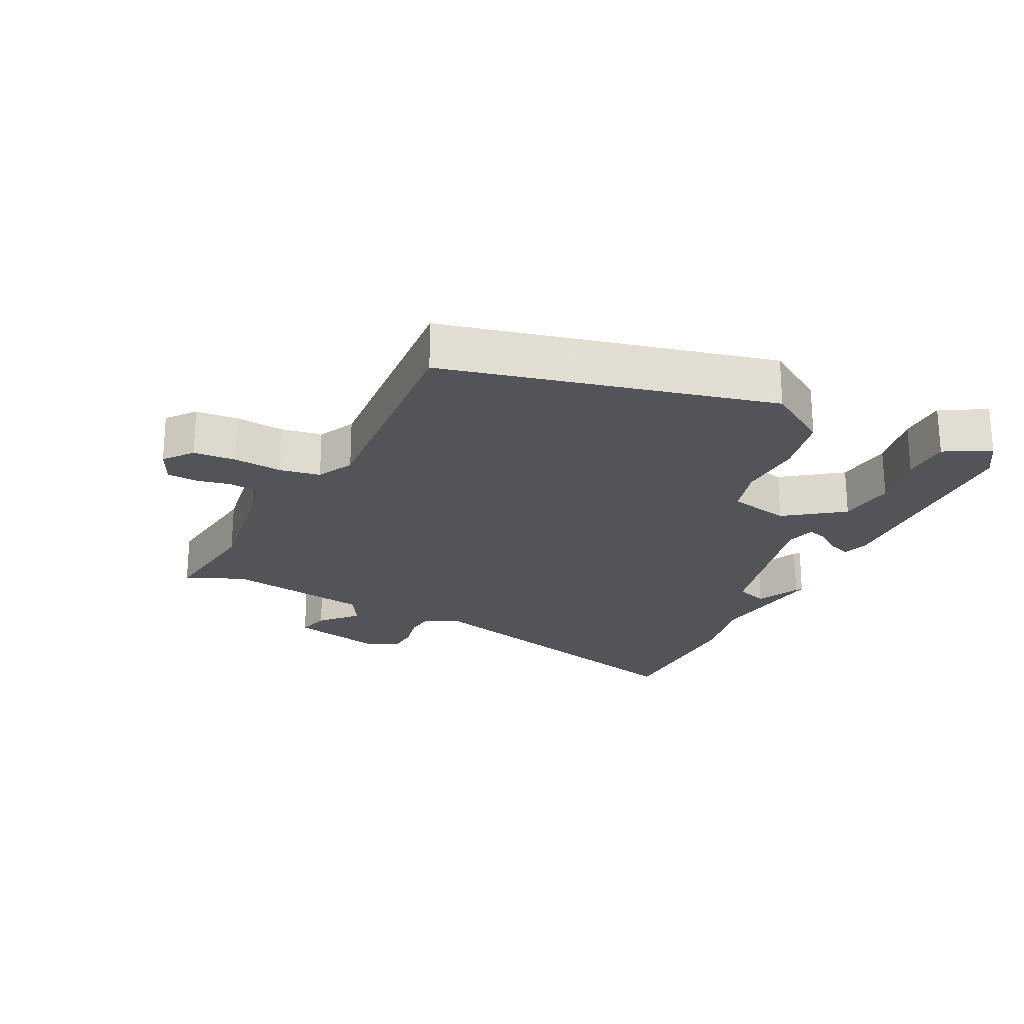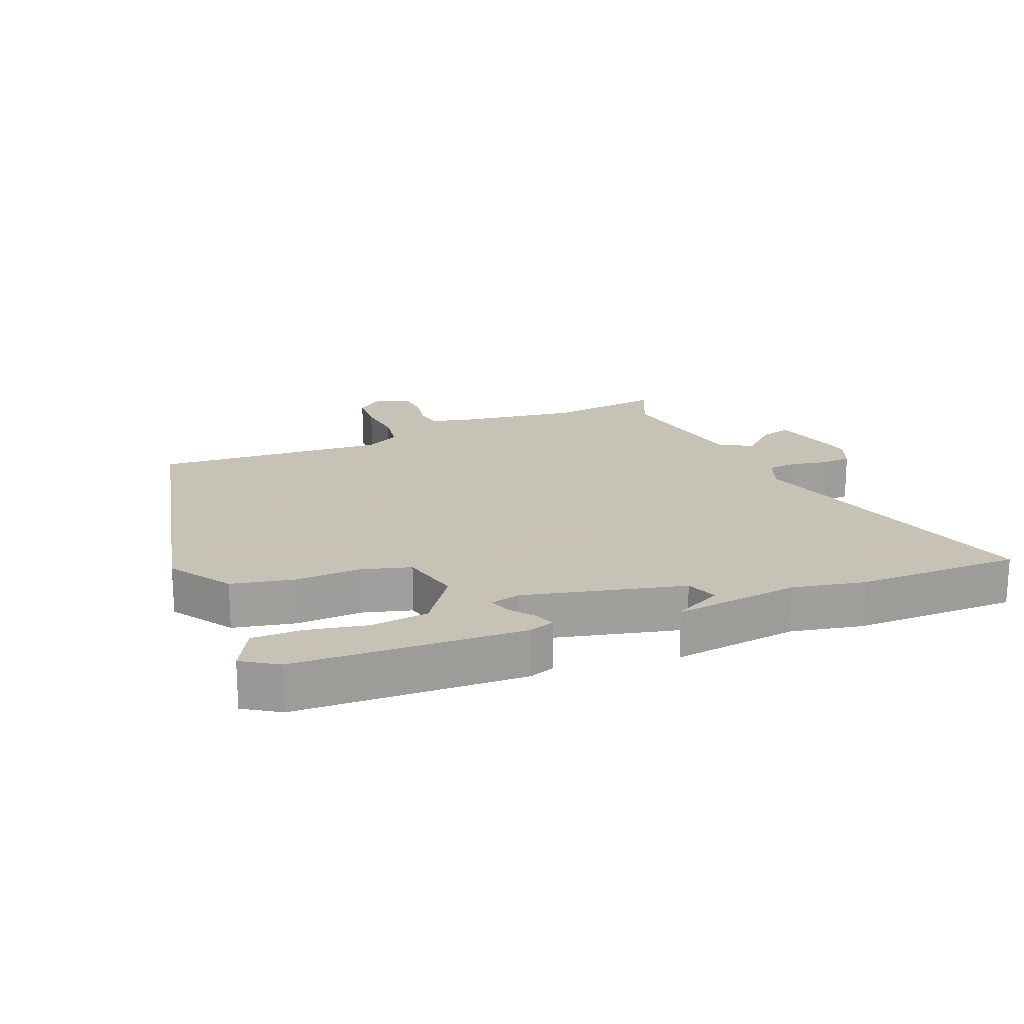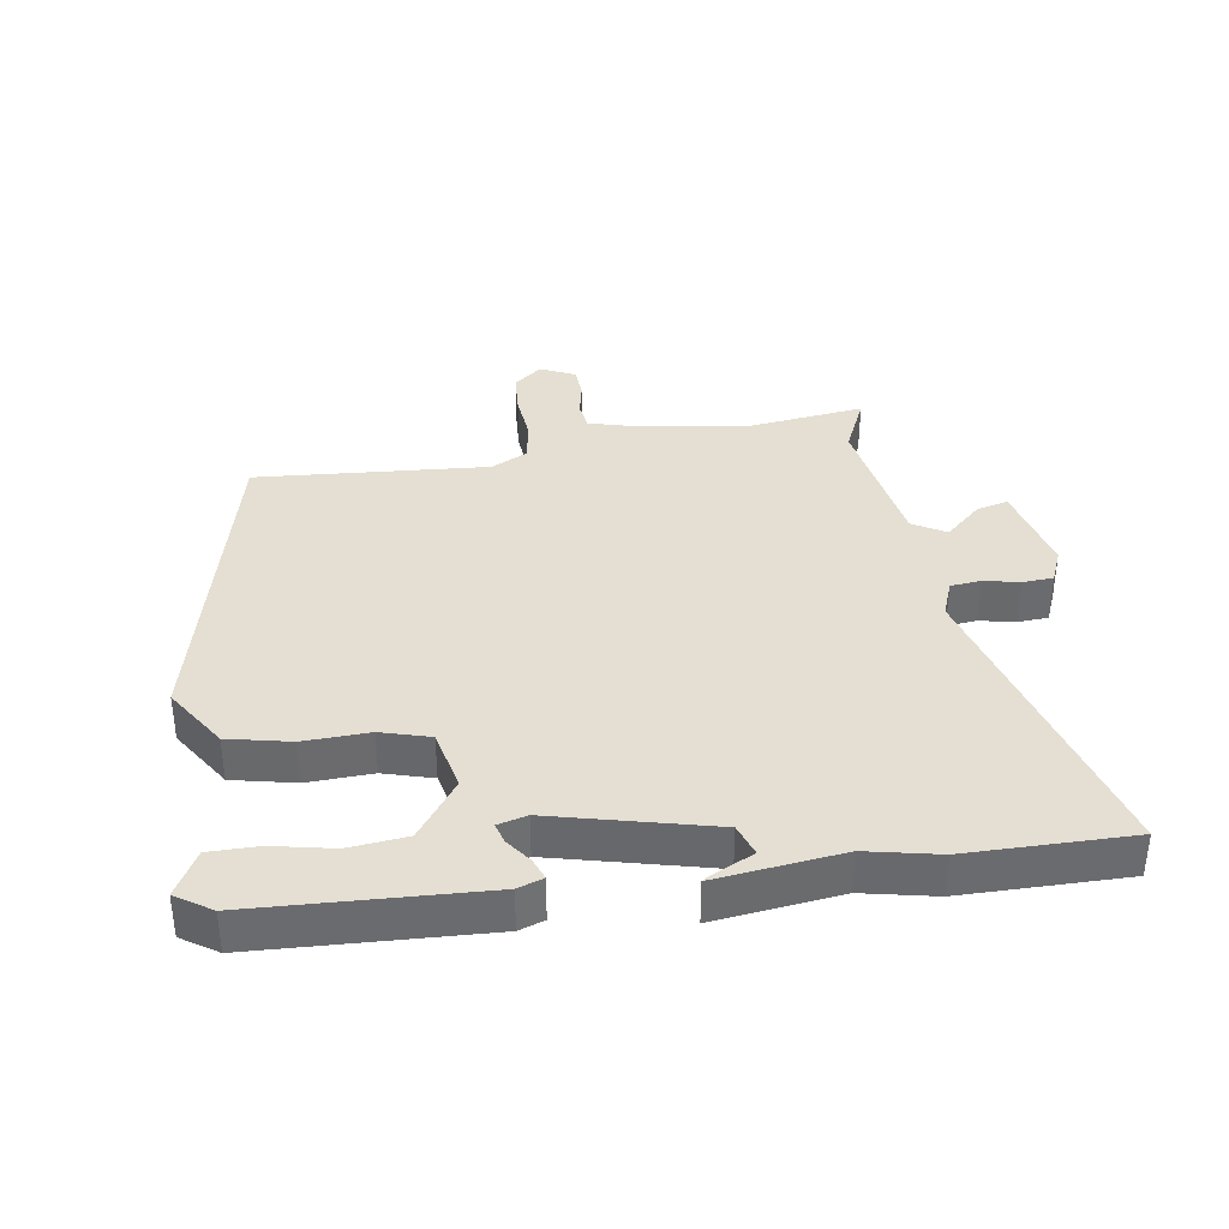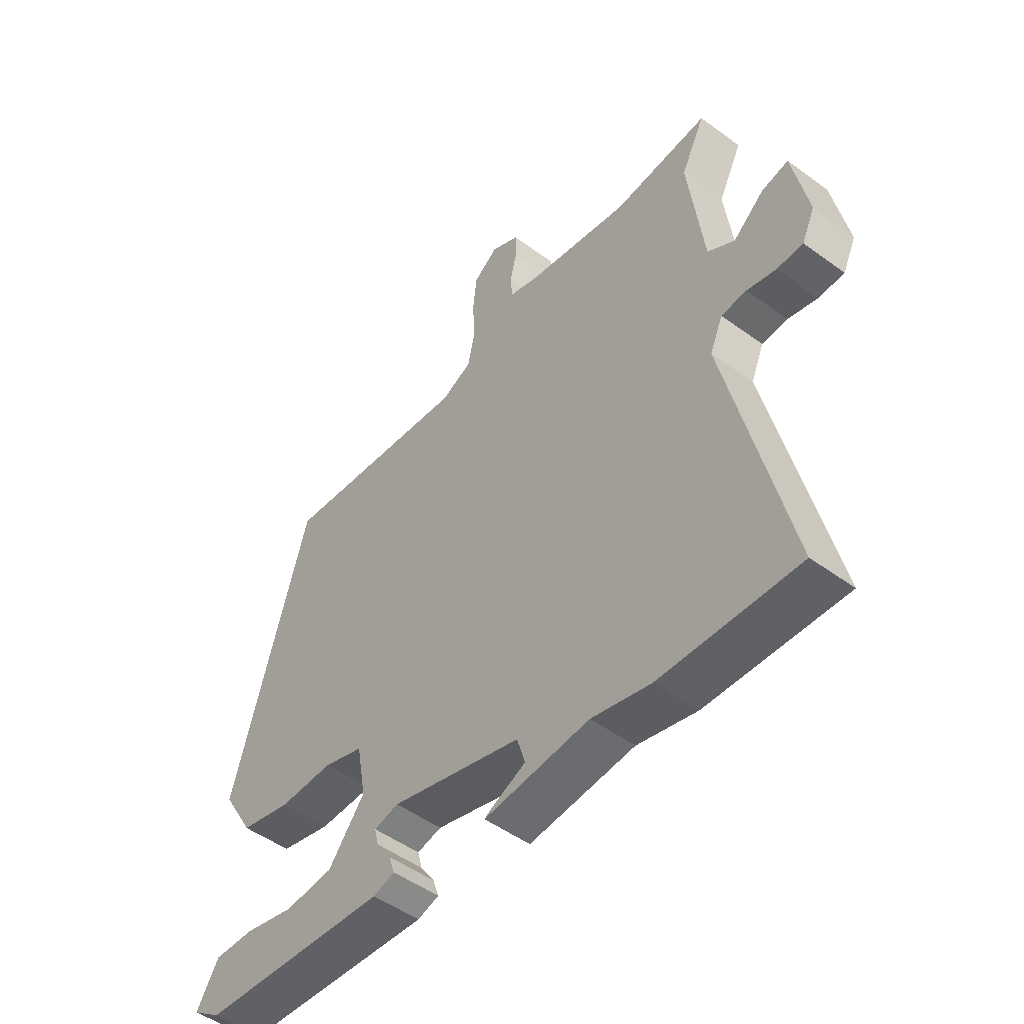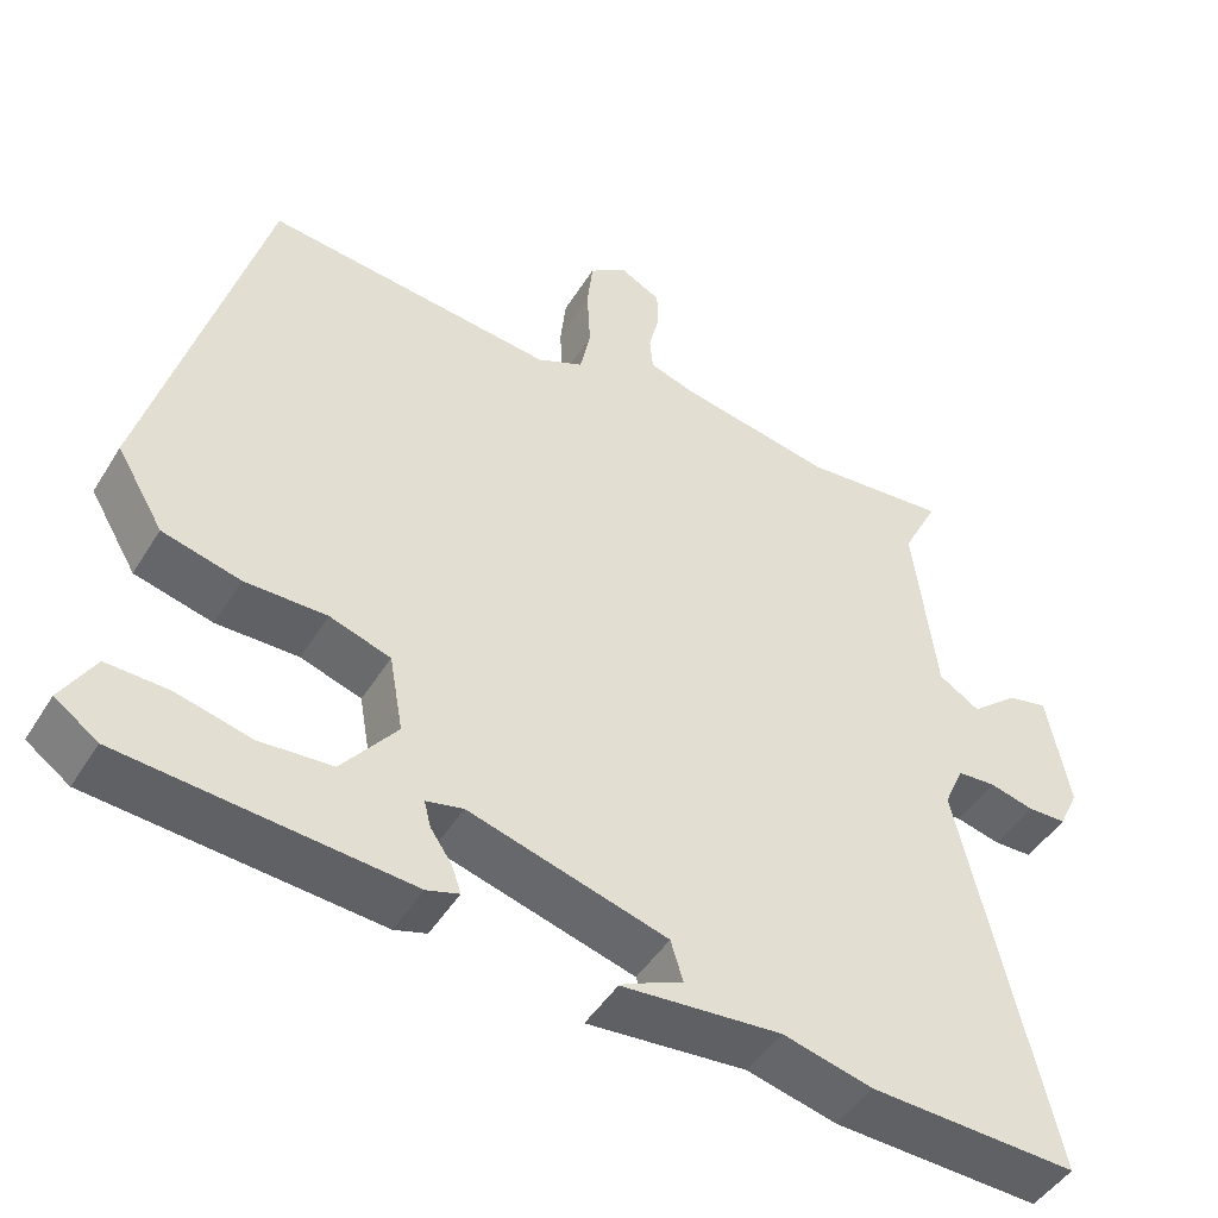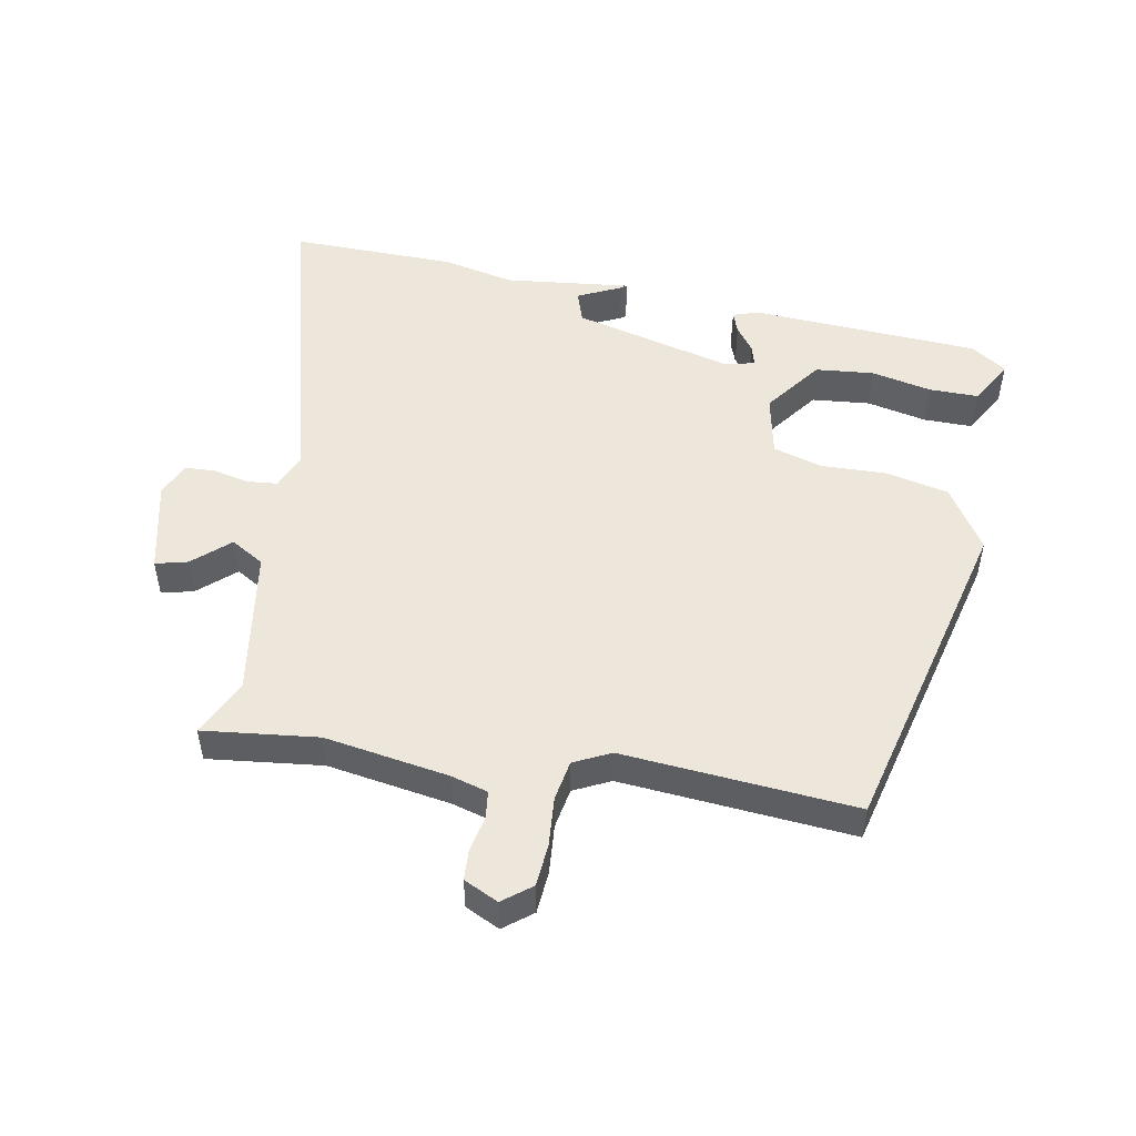
<metadata>
{"format":"obj","ext":"obj","renderer":"f3d","projection":"perspective","resolution":1024,"background":"white","views":[{"elev":-22.8,"azim":61.4,"up":"+Y"},{"elev":19.1,"azim":155.0,"up":"+Y"},{"elev":37.0,"azim":168.9,"up":"+Y"},{"elev":-49.9,"azim":-128.9,"up":"+Z"},{"elev":-46.5,"azim":149.9,"up":"+Z"},{"elev":50.5,"azim":8.7,"up":"+Y"}]}
</metadata>
<code>
v -0.389 0.07 -0.495
v -0.643 0.07 -0.507
v -0.531 0.07 -0.021
v -0.555 0.07 0.034
v -0.602 0.07 0.037
v -0.656 0.07 0.023
v -0.704 0.07 0.024
v -0.728 0.07 0.075
v -0.7 0.07 0.218
v -0.65 0.07 0.207
v -0.593 0.07 0.159
v -0.543 0.07 0.191
v -0.515 0.07 0.418
v -0.559 0.07 0.505
v -0.382 0.07 0.49
v -0.192 0.07 0.527
v -0.136 0.07 0.545
v -0.132 0.07 0.588
v -0.145 0.07 0.641
v -0.144 0.07 0.689
v -0.092 0.07 0.716
v -0.047 0.07 0.683
v -0.04 0.07 0.618
v -0.044 0.07 0.542
v -0.031 0.07 0.48
v 0.026 0.07 0.454
v 0.383 0.07 0.495
v 0.524 0.07 -0.006
v 0.466 0.07 -0.104
v 0.37 0.07 -0.129
v 0.269 0.07 -0.129
v 0.194 0.07 -0.154
v 0.177 0.07 -0.25
v 0.245 0.07 -0.336
v 0.335 0.07 -0.342
v 0.427 0.07 -0.319
v 0.503 0.07 -0.316
v 0.544 0.07 -0.384
v 0.491 0.07 -0.422
v 0.139 0.07 -0.453
v 0.099 0.07 -0.441
v 0.11 0.07 -0.408
v 0.137 0.07 -0.368
v 0.145 0.07 -0.336
v 0.099 0.07 -0.326
v -0.145 0.07 -0.397
v -0.16 0.07 -0.447
v -0.092 0.07 -0.477
v -0.083 0.07 -0.483
v -0.279 0.07 -0.467
v -0.389 0 -0.495
v -0.643 0 -0.507
v -0.531 0 -0.021
v -0.555 0 0.034
v -0.602 0 0.037
v -0.656 0 0.023
v -0.704 0 0.024
v -0.728 0 0.075
v -0.7 0 0.218
v -0.65 0 0.207
v -0.593 0 0.159
v -0.543 0 0.191
v -0.515 0 0.418
v -0.559 0 0.505
v -0.382 0 0.49
v -0.192 0 0.527
v -0.136 0 0.545
v -0.132 0 0.588
v -0.145 0 0.641
v -0.144 0 0.689
v -0.092 0 0.716
v -0.047 0 0.683
v -0.04 0 0.618
v -0.044 0 0.542
v -0.031 0 0.48
v 0.026 0 0.454
v 0.383 0 0.495
v 0.524 0 -0.006
v 0.466 0 -0.104
v 0.37 0 -0.129
v 0.269 0 -0.129
v 0.194 0 -0.154
v 0.177 0 -0.25
v 0.245 0 -0.336
v 0.335 0 -0.342
v 0.427 0 -0.319
v 0.503 0 -0.316
v 0.544 0 -0.384
v 0.491 0 -0.422
v 0.139 0 -0.453
v 0.099 0 -0.441
v 0.11 0 -0.408
v 0.137 0 -0.368
v 0.145 0 -0.336
v 0.099 0 -0.326
v -0.145 0 -0.397
v -0.16 0 -0.447
v -0.092 0 -0.477
v -0.083 0 -0.483
v -0.279 0 -0.467
f 47 48 49 50
f 46 47 50
f 46 50 1 2
f 45 46 2 3
f 44 45 3 4
f 40 41 42 43
f 40 43 44
f 39 40 44
f 35 36 37 38
f 34 35 38 39
f 28 29 30 31
f 26 27 28 31
f 25 26 31 32
f 21 22 23 24
f 21 24 25
f 18 19 20 21
f 17 18 21 25
f 16 17 25 32
f 13 14 15
f 12 13 15 16
f 8 9 10 11
f 6 7 8 11
f 5 6 11 12
f 4 5 12 16
f 34 39 44
f 33 34 44 4
f 4 16 32 33
f 100 99 98 97
f 100 97 96
f 52 51 100 96
f 53 52 96 95
f 54 53 95 94
f 93 92 91 90
f 94 93 90
f 94 90 89
f 88 87 86 85
f 89 88 85 84
f 81 80 79 78
f 81 78 77 76
f 82 81 76 75
f 74 73 72 71
f 75 74 71
f 71 70 69 68
f 75 71 68 67
f 82 75 67 66
f 65 64 63
f 66 65 63 62
f 61 60 59 58
f 61 58 57 56
f 62 61 56 55
f 66 62 55 54
f 94 89 84
f 54 94 84 83
f 83 82 66 54
f 1 51 52 2
f 2 52 53 3
f 3 53 54 4
f 4 54 55 5
f 5 55 56 6
f 6 56 57 7
f 7 57 58 8
f 8 58 59 9
f 9 59 60 10
f 10 60 61 11
f 11 61 62 12
f 12 62 63 13
f 13 63 64 14
f 14 64 65 15
f 15 65 66 16
f 16 66 67 17
f 17 67 68 18
f 18 68 69 19
f 19 69 70 20
f 20 70 71 21
f 21 71 72 22
f 22 72 73 23
f 23 73 74 24
f 24 74 75 25
f 25 75 76 26
f 26 76 77 27
f 27 77 78 28
f 28 78 79 29
f 29 79 80 30
f 30 80 81 31
f 31 81 82 32
f 32 82 83 33
f 33 83 84 34
f 34 84 85 35
f 35 85 86 36
f 36 86 87 37
f 37 87 88 38
f 38 88 89 39
f 39 89 90 40
f 40 90 91 41
f 41 91 92 42
f 42 92 93 43
f 43 93 94 44
f 44 94 95 45
f 45 95 96 46
f 46 96 97 47
f 47 97 98 48
f 48 98 99 49
f 49 99 100 50
f 50 100 51 1

</code>
